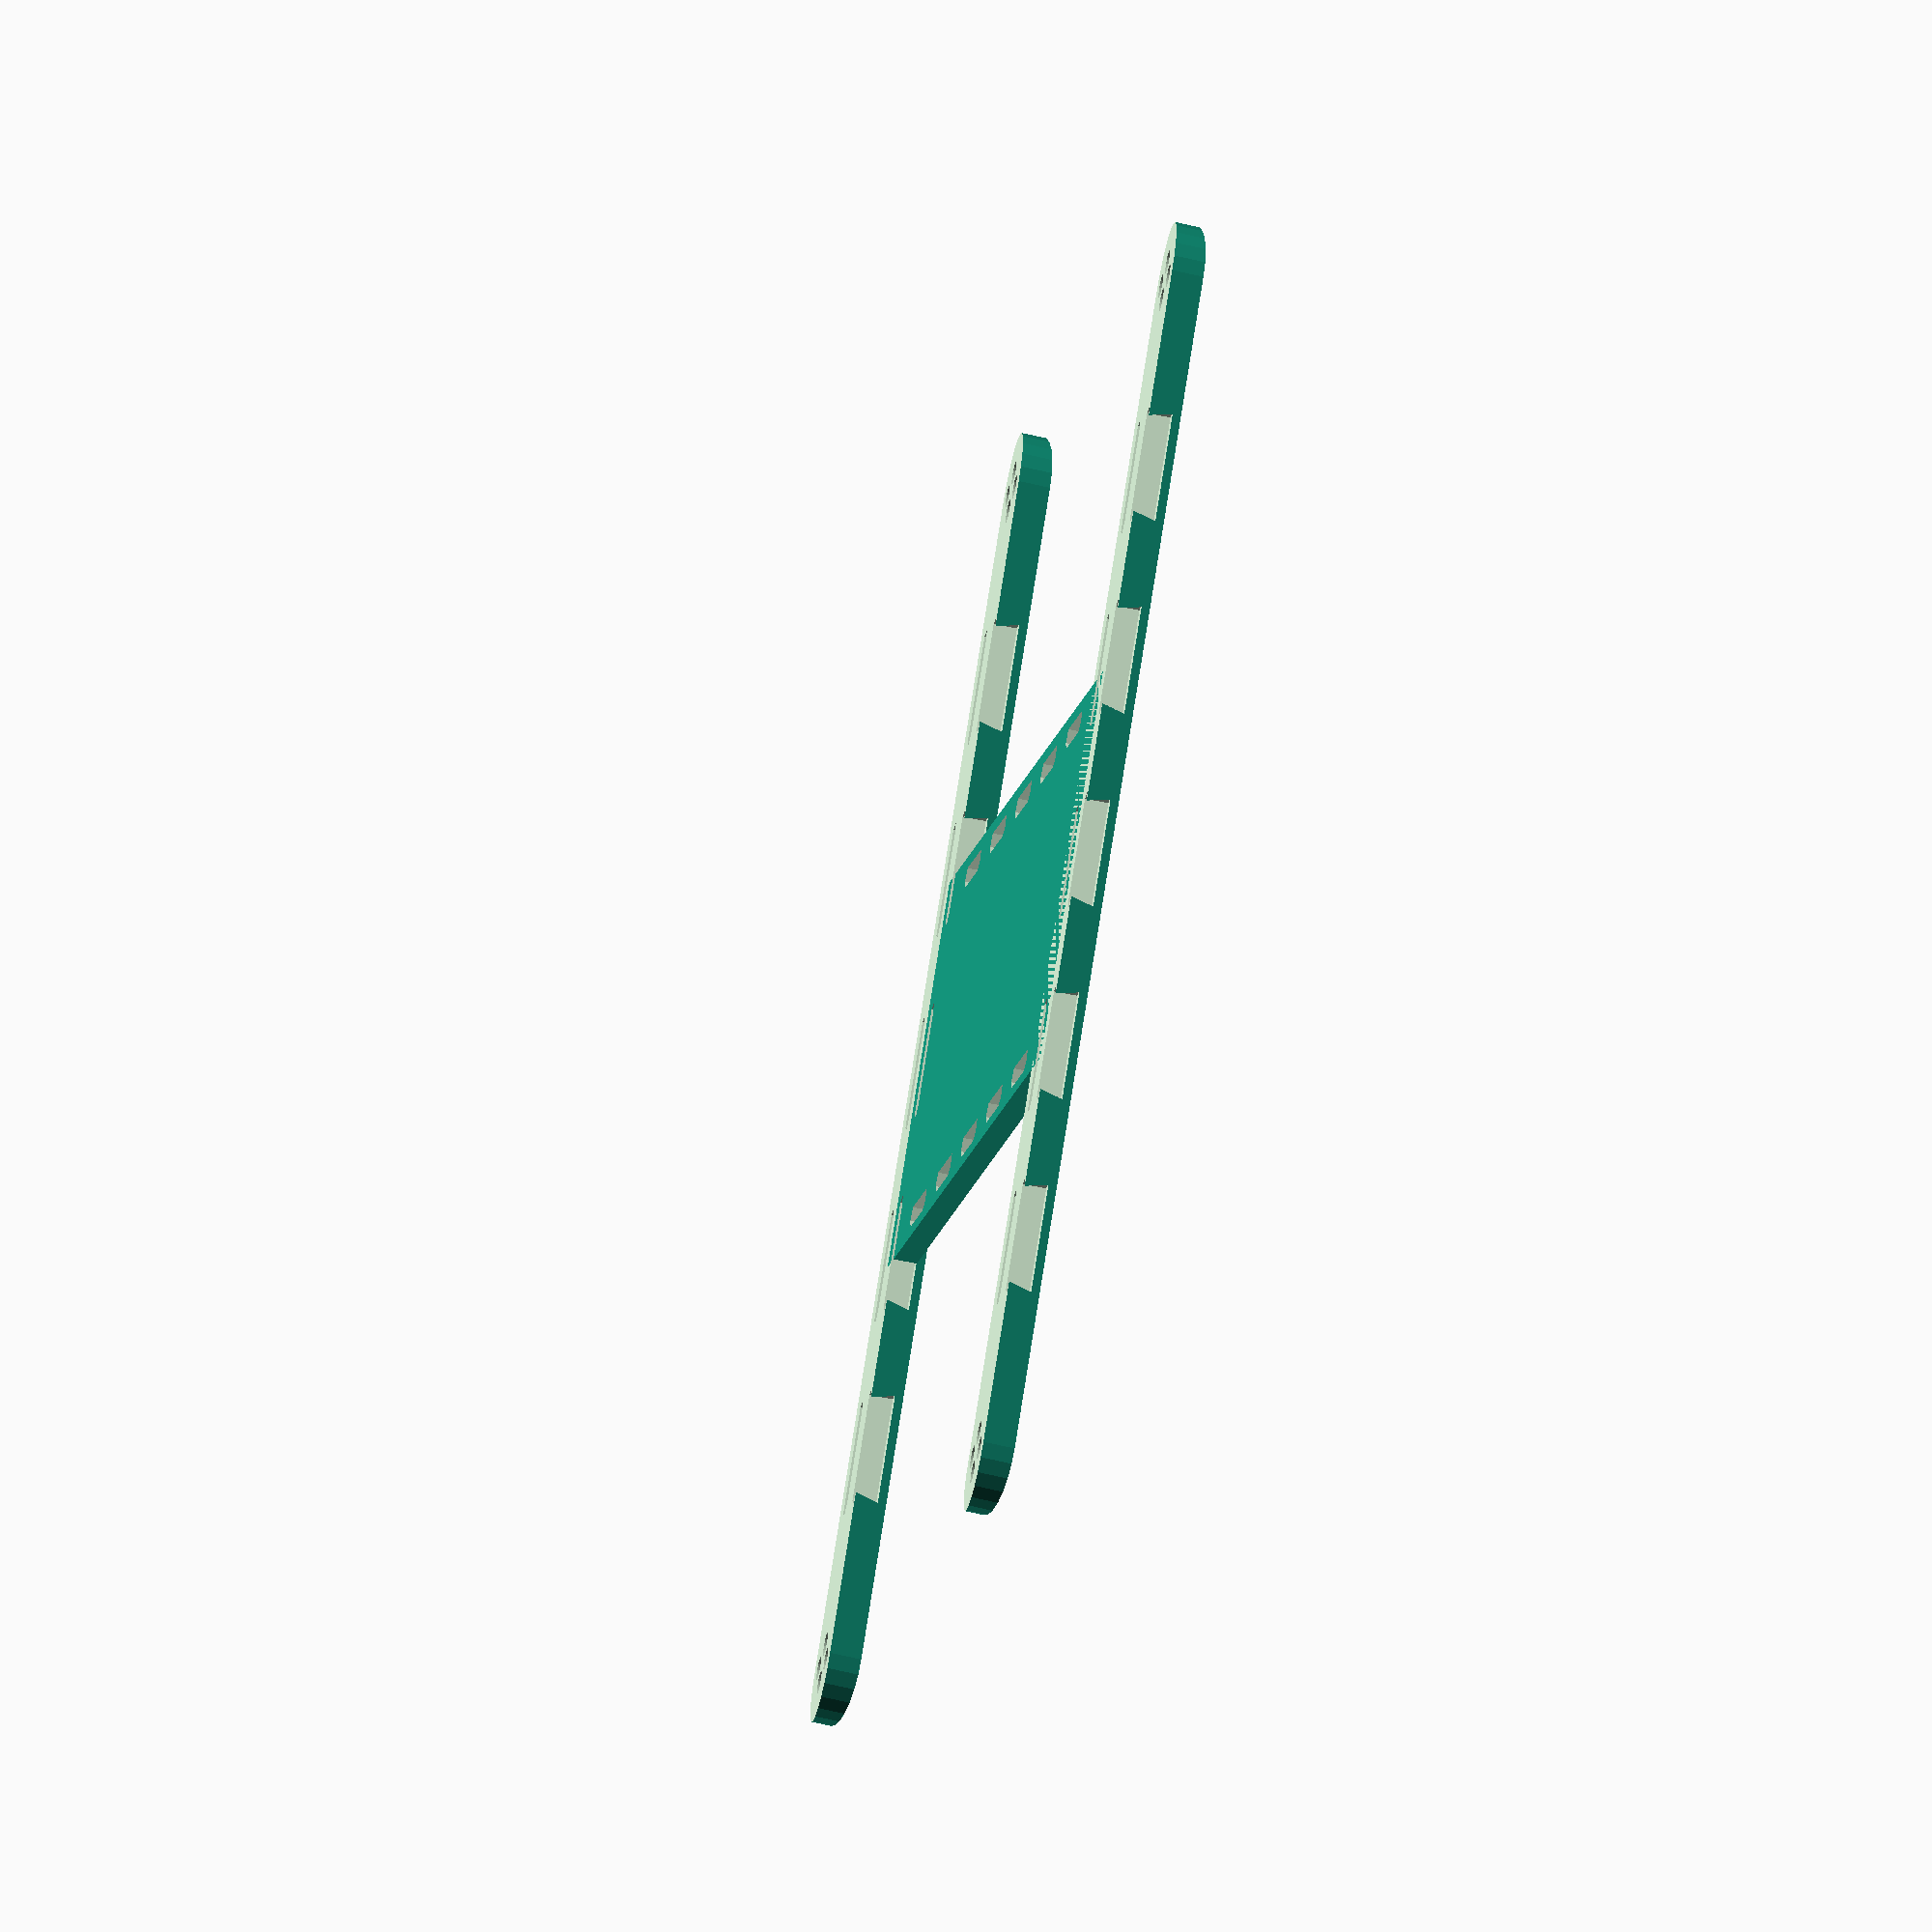
<openscad>
//full prop diamiter in mm
prop_size = 152;
screw_distance_one = 7;
screw_distance_two = 5;
screw_diamiter = 3;
motor_tilt = 10;
frame_thickness = 3;
frame_width = 50;
arm_width = 15;
slot_width = 12;
slot_spacing = 25;


difference(){
	basic_added();
	basic_taken();
}



  ////////////
 //modules//
////////////

module arm_slots(){
	for (z = [((-prop_size/slot_spacing)/2)+1 : ((prop_size/slot_spacing)/2)-1]) // two iterations, z = -1, z = 1
	{
		translate([0,z*slot_spacing,0]) hull(){
			translate([arm_width/2-3,-slot_width/2,0]) cylinder(h=frame_thickness*2, d=3 ,center=true);
			translate([arm_width/2-3,slot_width/2,0]) cylinder(h=frame_thickness*2, d=3 ,center=true);
		}
		translate([0,z*slot_spacing,0]) hull(){
			translate([-arm_width/2+3,-slot_width/2,0]) cylinder(h=frame_thickness*2, d=3 ,center=true);
			translate([-arm_width/2+3,slot_width/2,0]) cylinder(h=frame_thickness*2, d=3 ,center=true);
		}
	}
}

module body_slots(){
	rotate([0,0,90]) for (z = [((-prop_size/slot_spacing)/2)+1 : ((prop_size/slot_spacing)/2)-1]) // two iterations, z = -1, z = 1
	{
		translate([0,z*slot_spacing,0]) hull(){
			translate([frame_width/2-3,-slot_width/2,0]) cylinder(h=frame_thickness*2, d=3 ,center=true);
			translate([frame_width/2-3,slot_width/2,0]) cylinder(h=frame_thickness*2, d=3 ,center=true);
		}
		translate([0,z*slot_spacing,0]) hull(){
			translate([-frame_width/2+3,-slot_width/2,0]) cylinder(h=frame_thickness*2, d=3 ,center=true);
			translate([-frame_width/2+3,slot_width/2,0]) cylinder(h=frame_thickness*2, d=3 ,center=true);
		}
	}
}

module basic_added(){
	translate([prop_size/2,0,0]) arm_bar();
	translate([-prop_size/2,0,0]) arm_bar();
}
module basic_taken(){
	translate([0,0,-25]) cube([prop_size+arm_width*2,prop_size+arm_width*2,50], center=true);
	translate([-prop_size/2,-prop_size/2,0]) motor_holes();
	translate([-prop_size/2,prop_size/2,0]) motor_holes();
	translate([prop_size/2,-prop_size/2,0]) motor_holes();
	translate([prop_size/2,prop_size/2,0]) motor_holes();
	translate([prop_size/2,0,0]) arm_slots();
	translate([-prop_size/2,0,0]) arm_slots();
}
module body(){
	translate([0,0,frame_thickness/2]) cube([prop_size,frame_width,frame_thickness], center=true);
}
difference(){
	body();
	translate([prop_size/2,0,0]) arm_slots();
	translate([-prop_size/2,0,0]) arm_slots();
	body_slots();
}
module arm_bar(){
	hull(){
		translate([0,prop_size/2,-motor_tilt]) rotate([0,-motor_tilt,0]) cylinder(h=frame_thickness+motor_tilt, d=arm_width);
			translate([0,-prop_size/2,-motor_tilt]) rotate([0,-motor_tilt,0]) cylinder(h=frame_thickness+motor_tilt, d=arm_width);
	}
}

module motor_holes(){
	translate([screw_distance_one/2,0,-motor_tilt]) rotate([0,-motor_tilt,0])  cylinder(h=frame_thickness+motor_tilt+5, d=screw_diamiter , $fn=20);	
	translate([-screw_distance_one/2,0,-motor_tilt]) rotate([0,-motor_tilt,0]) cylinder(h=frame_thickness+motor_tilt+5, d=screw_diamiter , $fn=20);
	translate([0,screw_distance_two/2,-motor_tilt]) rotate([0,-motor_tilt,0]) cylinder(h=frame_thickness+motor_tilt+5, d=screw_diamiter , $fn=20);
	translate([0,-screw_distance_two/2,-motor_tilt]) rotate([0,-motor_tilt,0]) cylinder(h=frame_thickness+motor_tilt+5, d=screw_diamiter , $fn=20);
}
</openscad>
<views>
elev=241.6 azim=309.1 roll=281.6 proj=o view=solid
</views>
